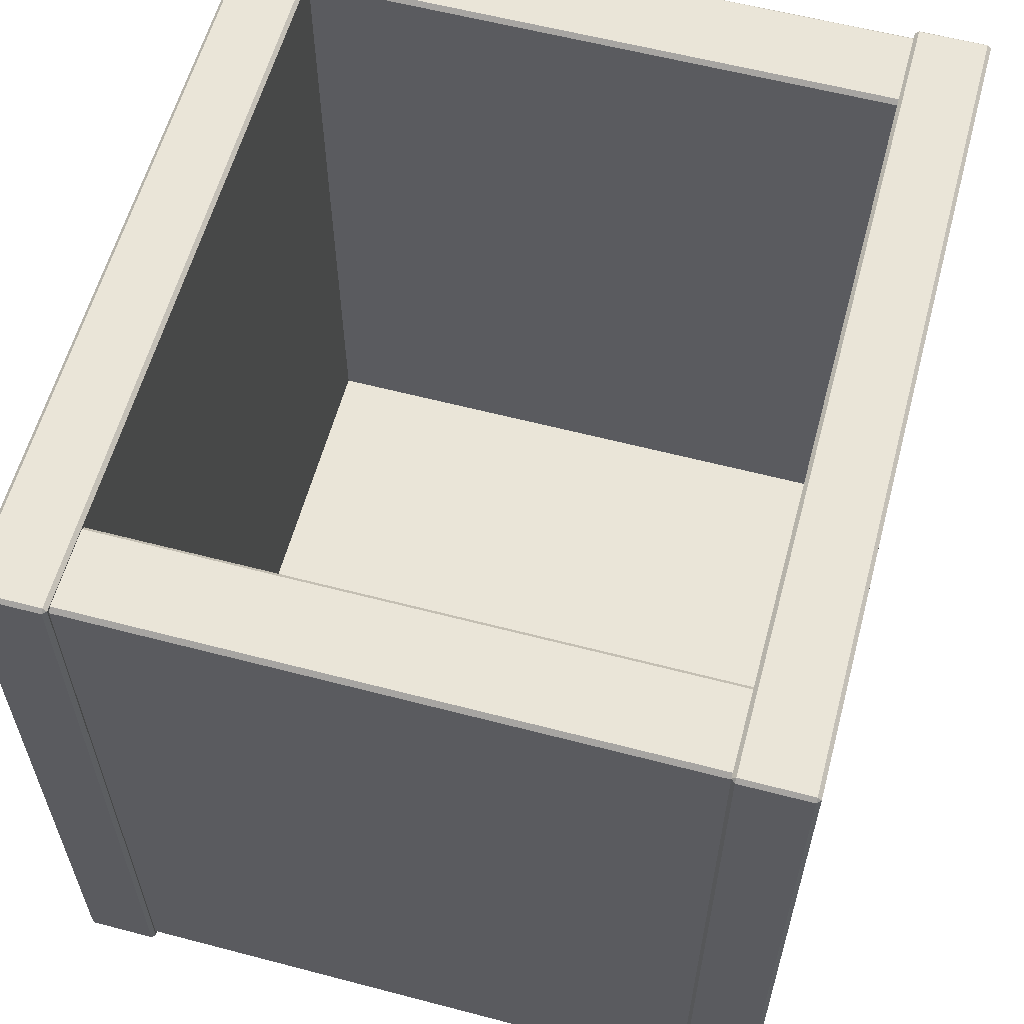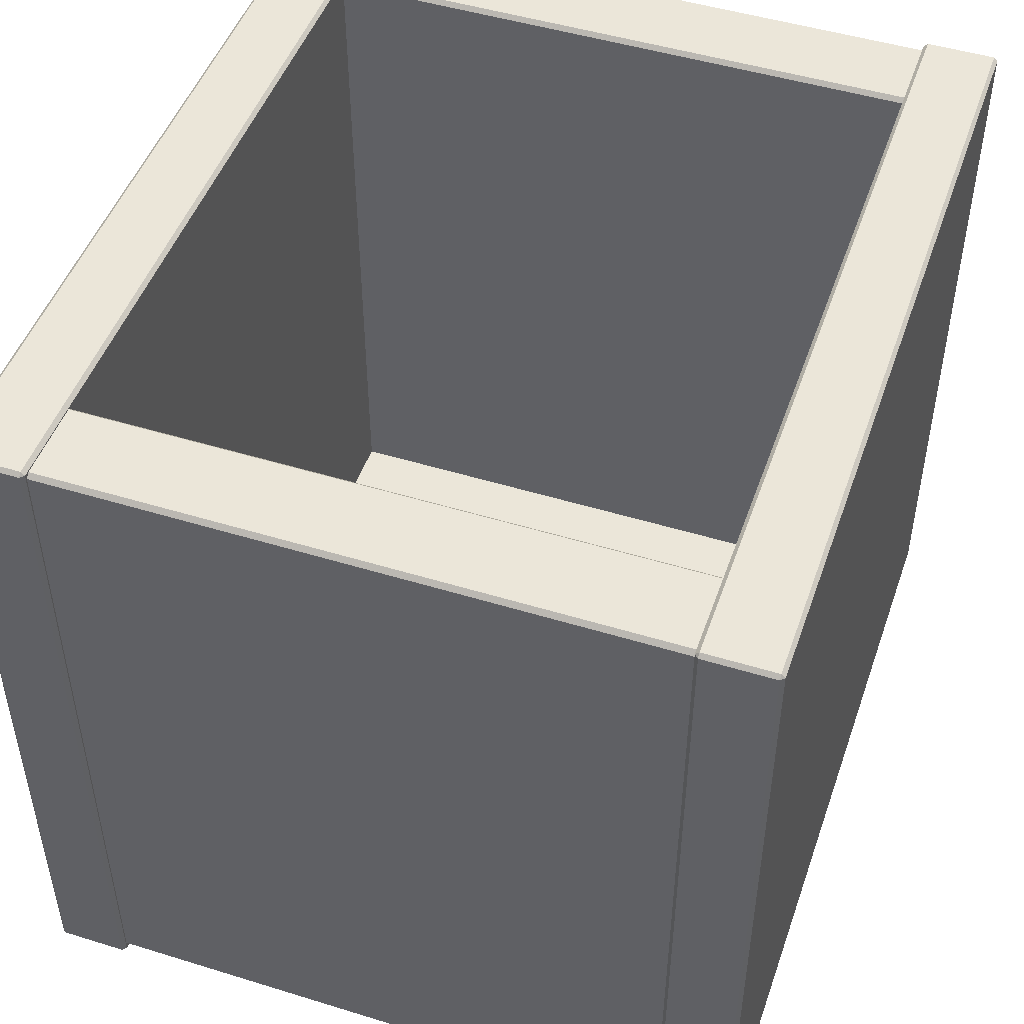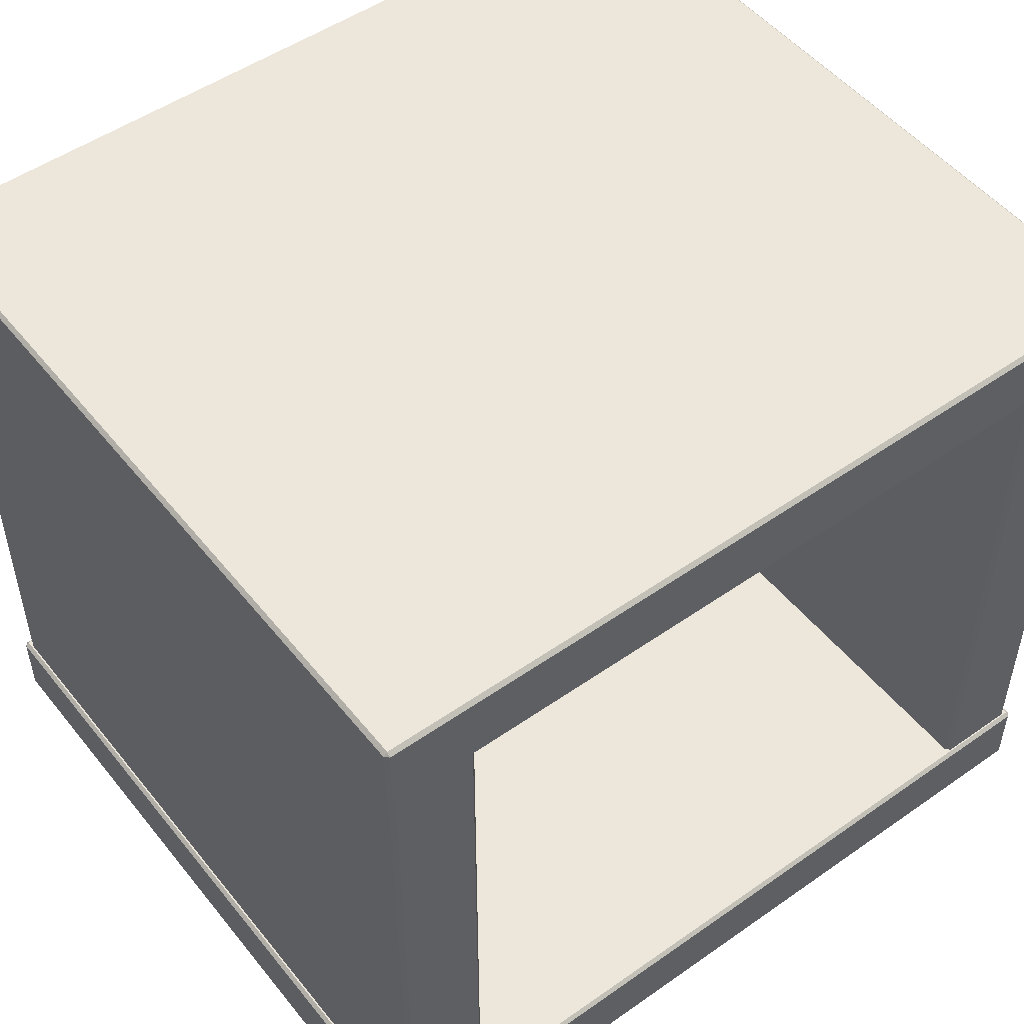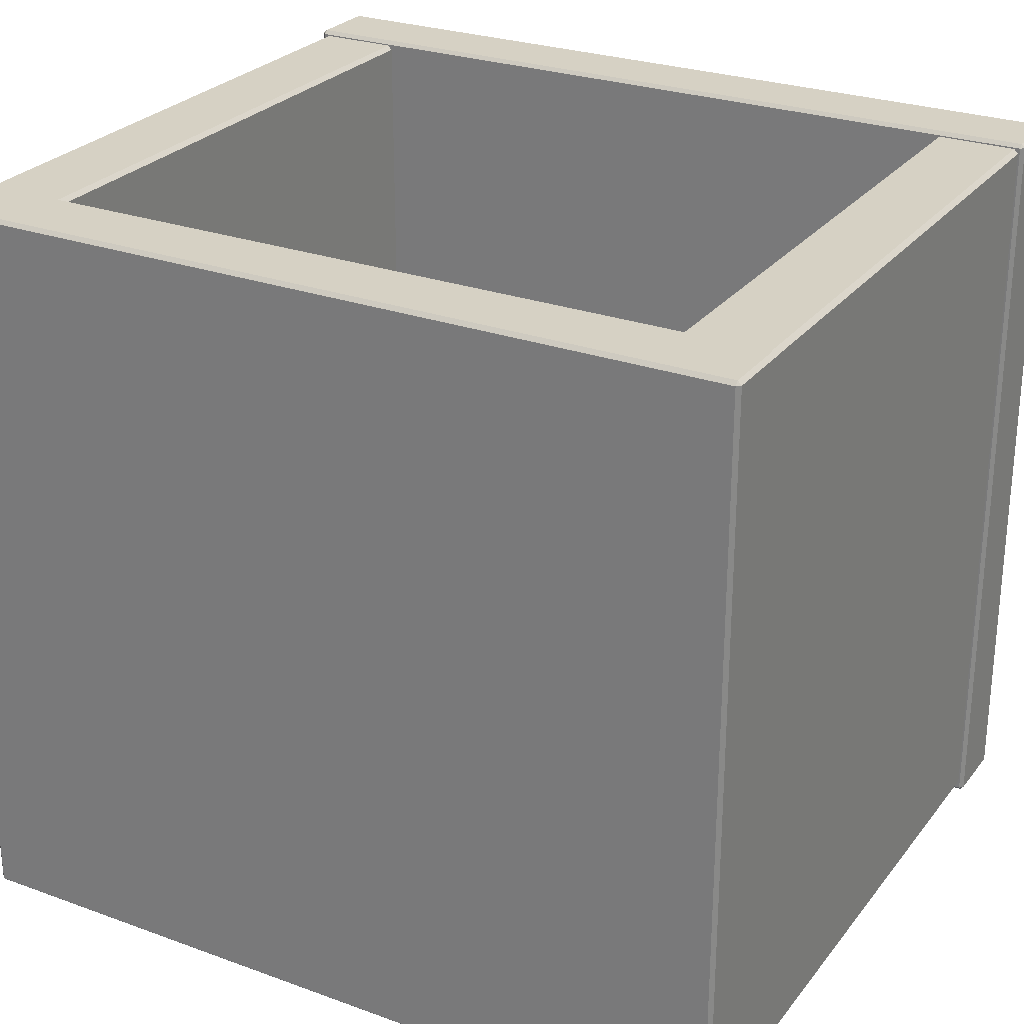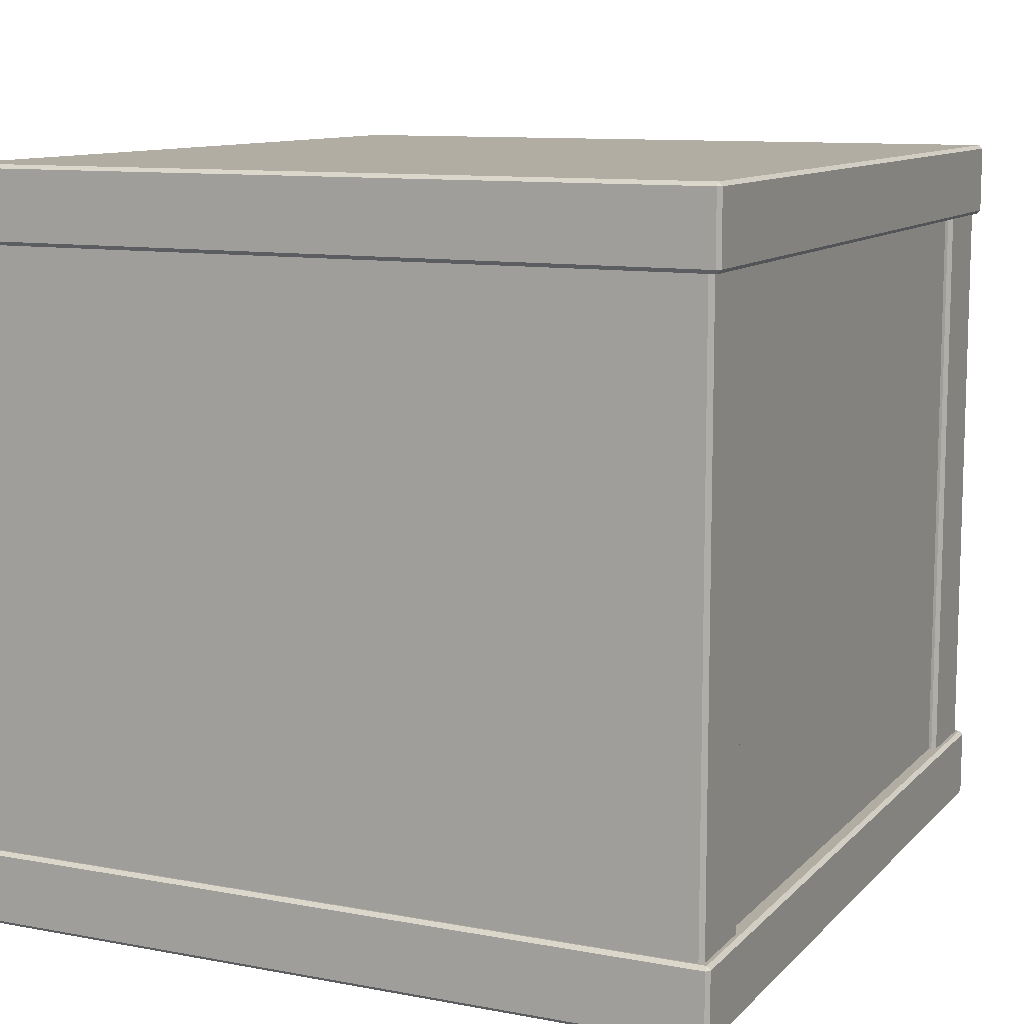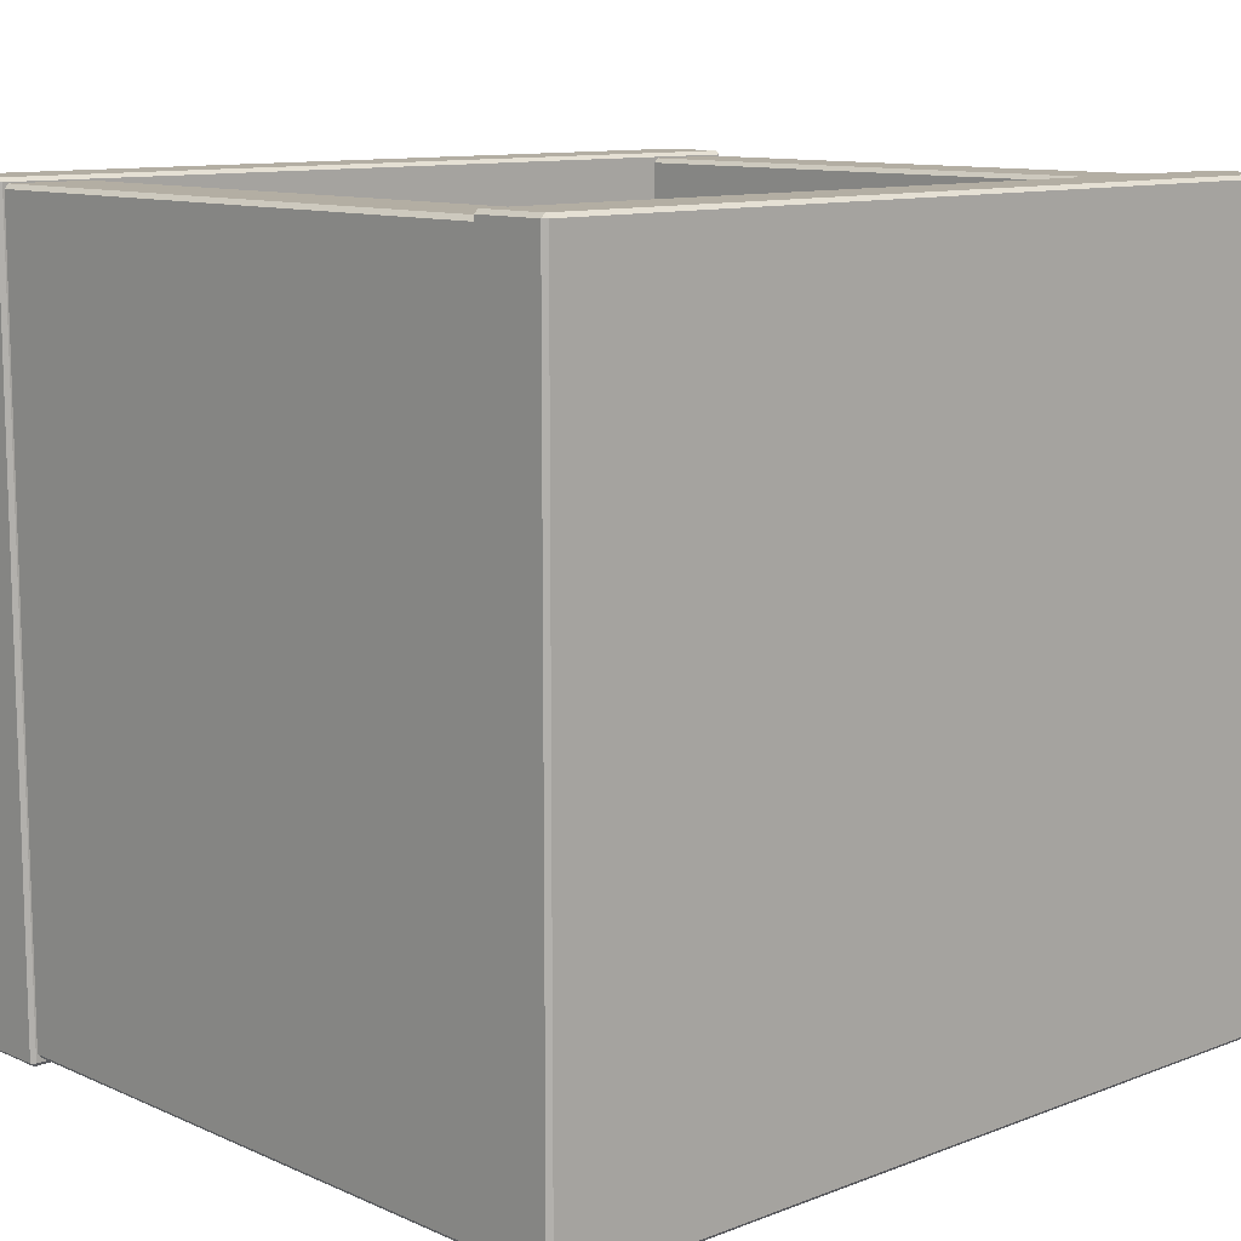
<metadata>
{"format":"obj","ext":"obj","renderer":"f3d","projection":"perspective","resolution":1024,"background":"white","views":[{"elev":59.4,"azim":105.1,"up":"+Z"},{"elev":48.4,"azim":109.0,"up":"+Z"},{"elev":50.7,"azim":-37.4,"up":"+Y"},{"elev":26.8,"azim":29.5,"up":"+Z"},{"elev":10.6,"azim":115.0,"up":"+Y"},{"elev":11.0,"azim":136.9,"up":"+Z"}]}
</metadata>
<code>
v -44.68 0.4031 40.31
v -44.28 0 40.31
v -44.28 0.4031 40.71
v 44.28 0 40.31
v 44.68 0.4031 40.31
v 44.28 0.4031 40.71
v -44.28 8.062 40.31
v -44.68 7.659 40.31
v -44.28 7.659 40.71
v 44.68 7.659 40.31
v 44.28 8.062 40.31
v 44.28 7.659 40.71
v -44.28 7.659 -40.99
v -44.68 7.659 -40.58
v -44.28 8.062 -40.58
v 44.68 7.659 -40.58
v 44.28 7.659 -40.99
v 44.28 8.062 -40.58
v -44.28 0 -40.58
v -44.68 0.4031 -40.58
v -44.28 0.4031 -40.99
v 44.68 0.4031 -40.58
v 44.28 0 -40.58
v 44.28 0.4031 -40.99
v -43.65 8.062 40.17
v -44.11 8.062 39.71
v -44.11 71.79 39.71
v -43.65 71.79 40.17
v -34.73 8.062 39.71
v -35.19 8.062 40.17
v -35.19 71.79 40.17
v -34.73 71.79 39.71
v -43.65 71.79 -40.17
v -44.11 71.79 -39.71
v -44.11 8.062 -39.71
v -43.65 8.062 -40.17
v -34.73 71.79 -39.71
v -35.19 71.79 -40.17
v -35.19 8.062 -40.17
v -34.73 8.062 -39.71
v -34.73 8.062 -36.54
v 34.73 8.062 -36.54
v -34.73 71.79 -36.54
v 34.73 71.79 -36.54
v -34.73 71.79 -39.38
v 34.73 71.79 -39.38
v -34.73 8.062 -39.38
v 34.73 8.062 -39.38
v 43.65 8.062 40.17
v 44.11 8.062 39.71
v 44.11 71.79 39.71
v 43.65 71.79 40.17
v 34.73 8.062 39.71
v 35.19 8.062 40.17
v 35.19 71.79 40.17
v 34.73 71.79 39.71
v 43.65 71.79 -40.17
v 44.11 71.79 -39.71
v 44.11 8.062 -39.71
v 43.65 8.062 -40.17
v 34.73 71.79 -39.71
v 35.19 71.79 -40.17
v 35.19 8.062 -40.17
v 34.73 8.062 -39.71
v -44.68 72.19 40.31
v -44.28 71.79 40.31
v -44.28 72.19 40.71
v 44.28 71.79 40.31
v 44.68 72.19 40.31
v 44.28 72.19 40.71
v -44.28 79.85 40.31
v -44.68 79.45 40.31
v -44.28 79.45 40.71
v 44.68 79.45 40.31
v 44.28 79.85 40.31
v 44.28 79.45 40.71
v -44.28 79.45 -40.99
v -44.68 79.45 -40.58
v -44.28 79.85 -40.58
v 44.68 79.45 -40.58
v 44.28 79.45 -40.99
v 44.28 79.85 -40.58
v -44.28 71.79 -40.58
v -44.68 72.19 -40.58
v -44.28 72.19 -40.99
v 44.68 72.19 -40.58
v 44.28 71.79 -40.58
v 44.28 72.19 -40.99
f 19 23 4 2
f 6 12 9 3
f 8 14 20 1
f 22 16 10 5
f 11 18 15 7
f 17 24 21 13
f 2 1 20 19
f 3 2 4 6
f 1 3 9 8
f 5 4 23 22
f 6 5 10 12
f 8 7 15 14
f 7 9 12 11
f 11 10 16 18
f 14 13 21 20
f 13 15 18 17
f 17 16 22 24
f 19 21 24 23
f 1 2 3
f 4 5 6
f 7 8 9
f 10 11 12
f 13 14 15
f 16 17 18
f 19 20 21
f 22 23 24
f 28 25 30 31
f 36 33 38 39
f 32 29 40 37
f 34 35 26 27
f 26 25 28 27
f 30 29 32 31
f 34 33 36 35
f 38 37 40 39
f 41 42 44 43
f 45 46 48 47
f 52 55 54 49
f 60 63 62 57
f 56 61 64 53
f 58 51 50 59
f 50 51 52 49
f 54 55 56 53
f 58 59 60 57
f 62 63 64 61
f 83 87 68 66
f 70 76 73 67
f 72 78 84 65
f 86 80 74 69
f 75 82 79 71
f 81 88 85 77
f 66 65 84 83
f 67 66 68 70
f 65 67 73 72
f 69 68 87 86
f 70 69 74 76
f 72 71 79 78
f 71 73 76 75
f 75 74 80 82
f 78 77 85 84
f 77 79 82 81
f 81 80 86 88
f 83 85 88 87
f 65 66 67
f 68 69 70
f 71 72 73
f 74 75 76
f 77 78 79
f 80 81 82
f 83 84 85
f 86 87 88

</code>
